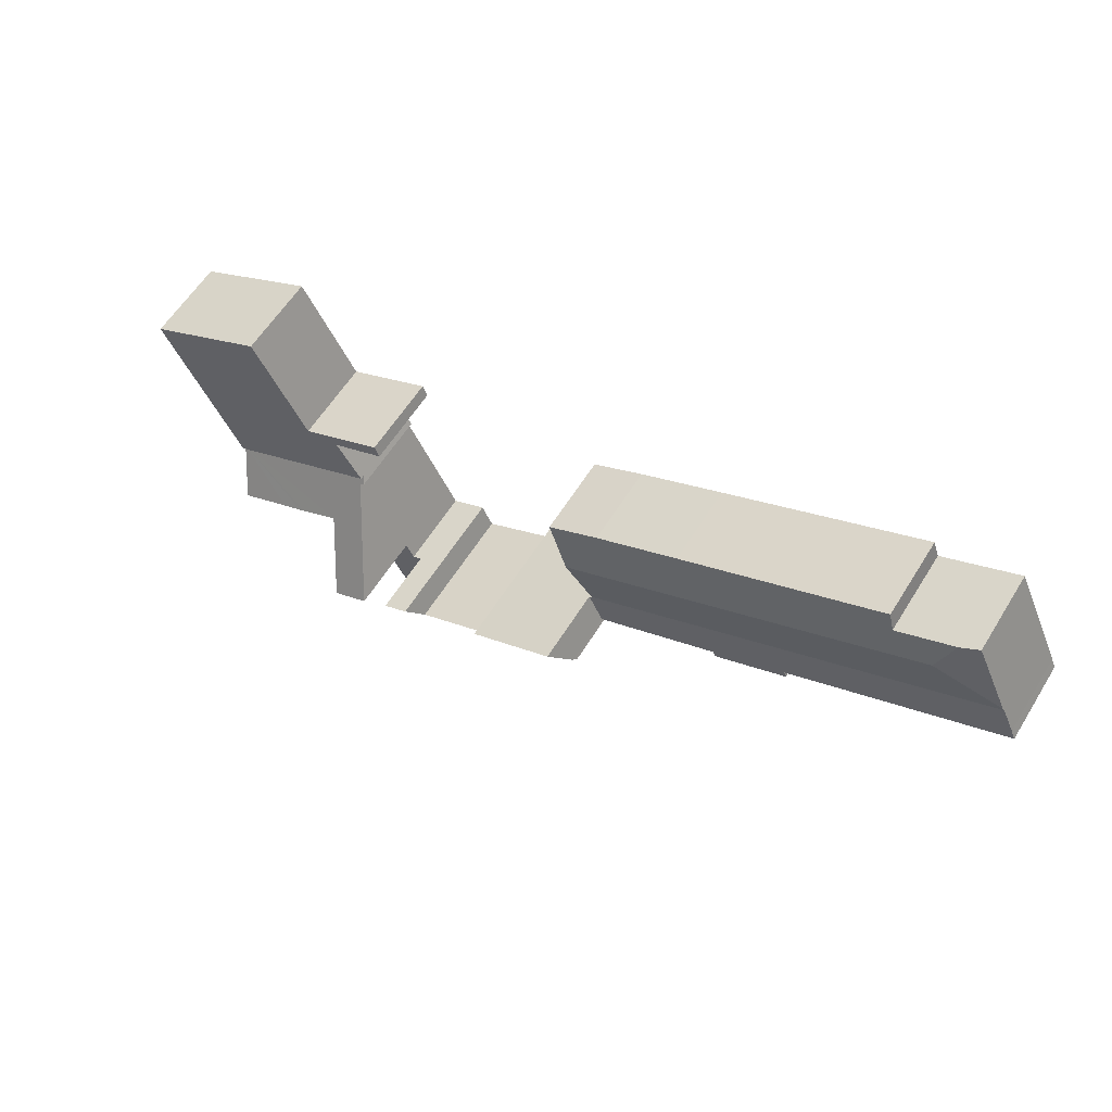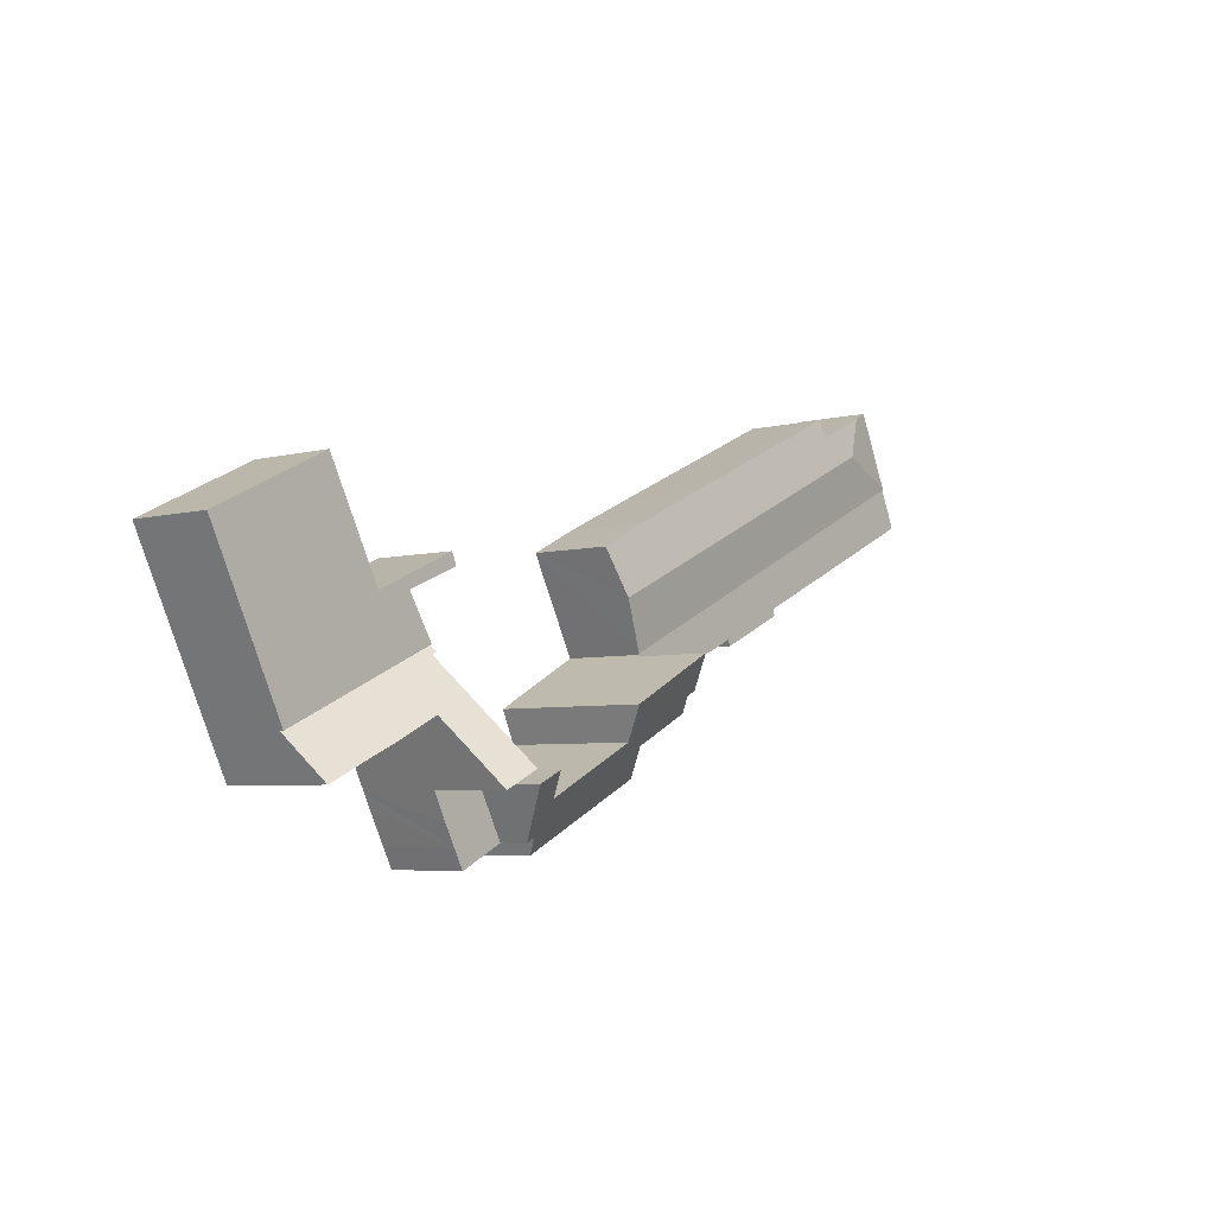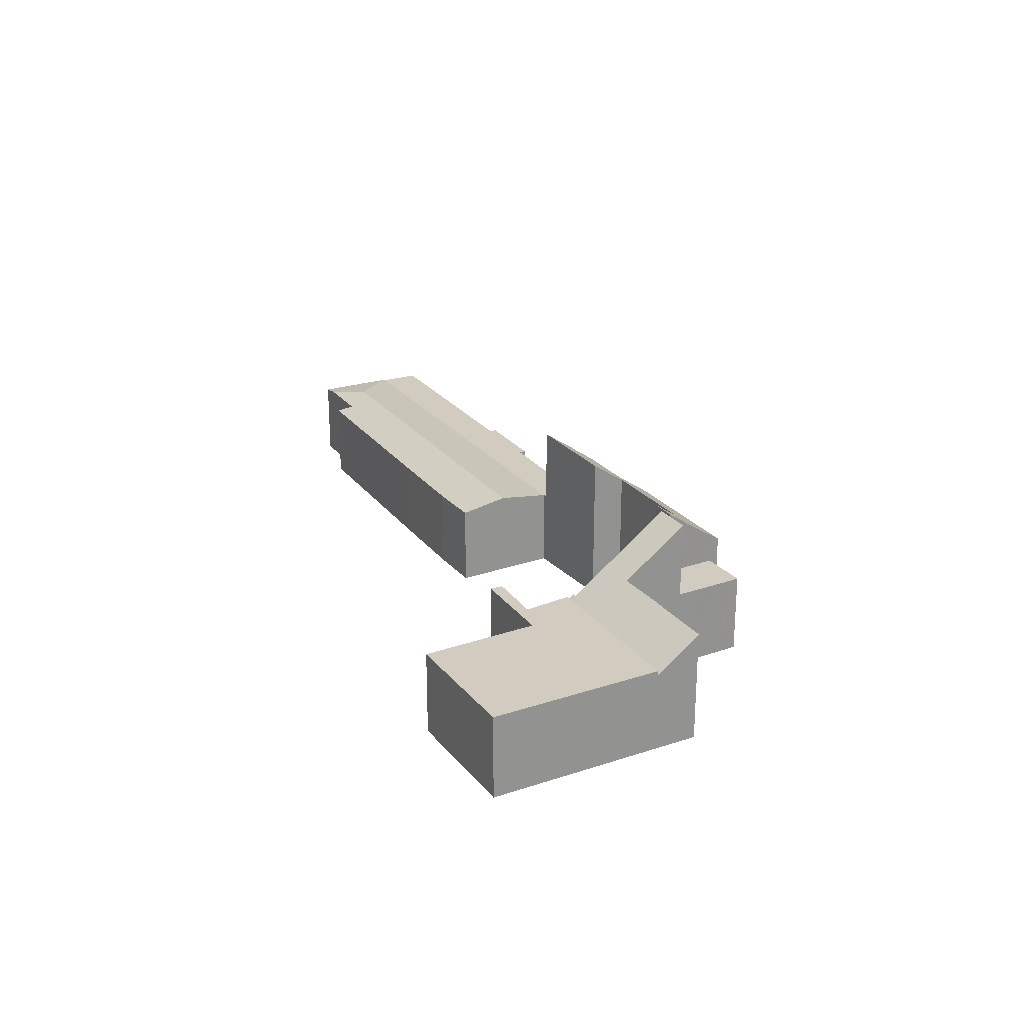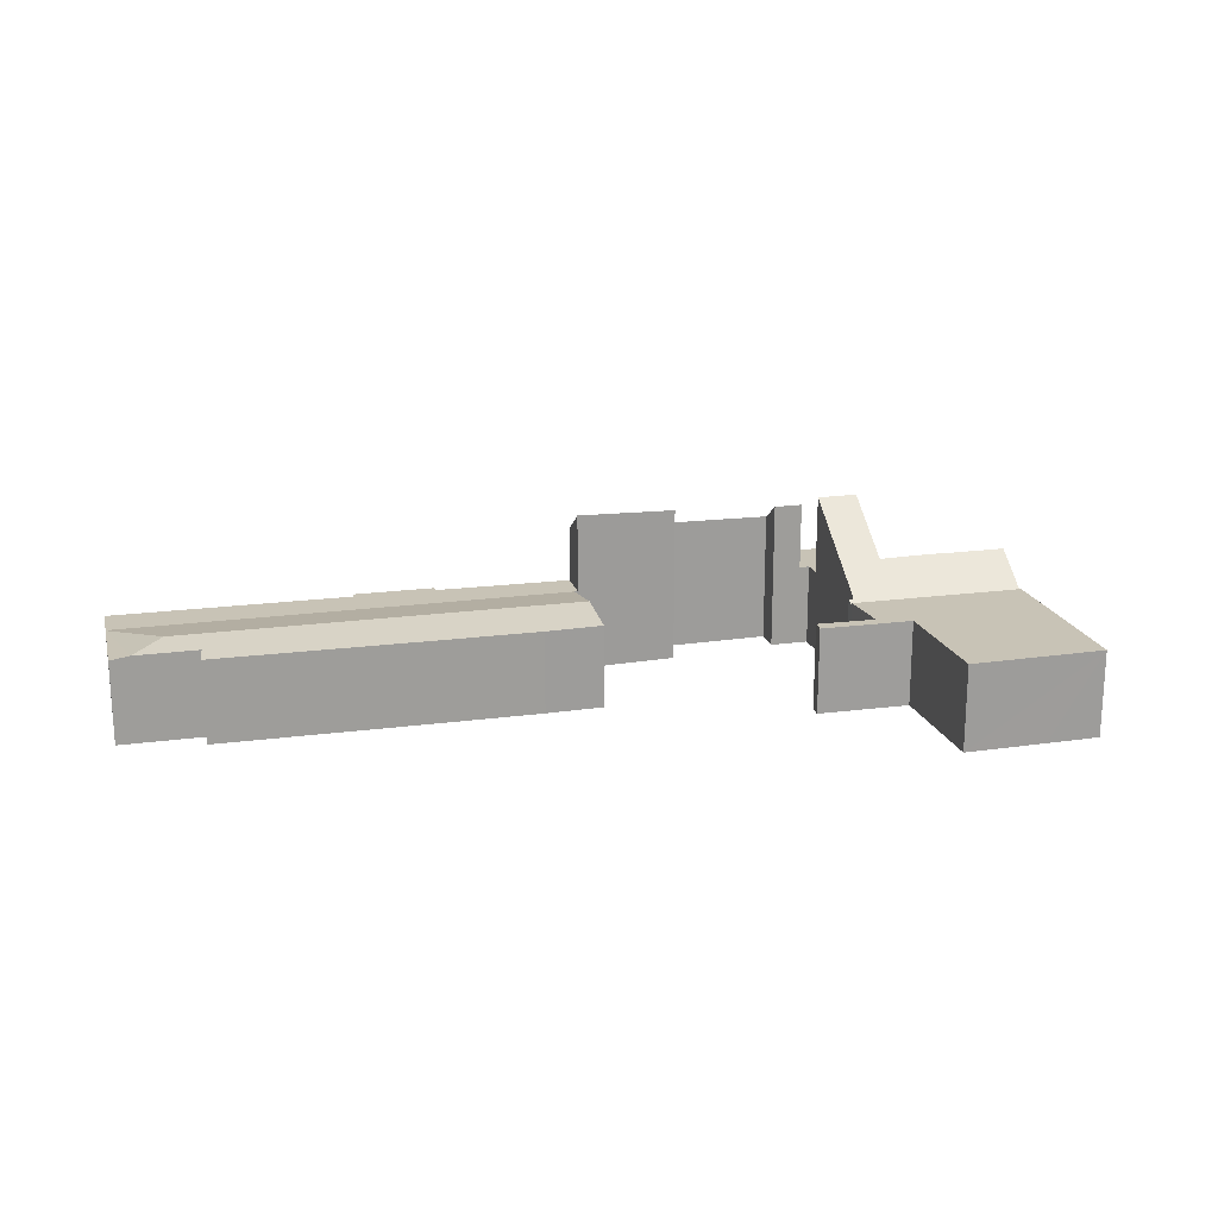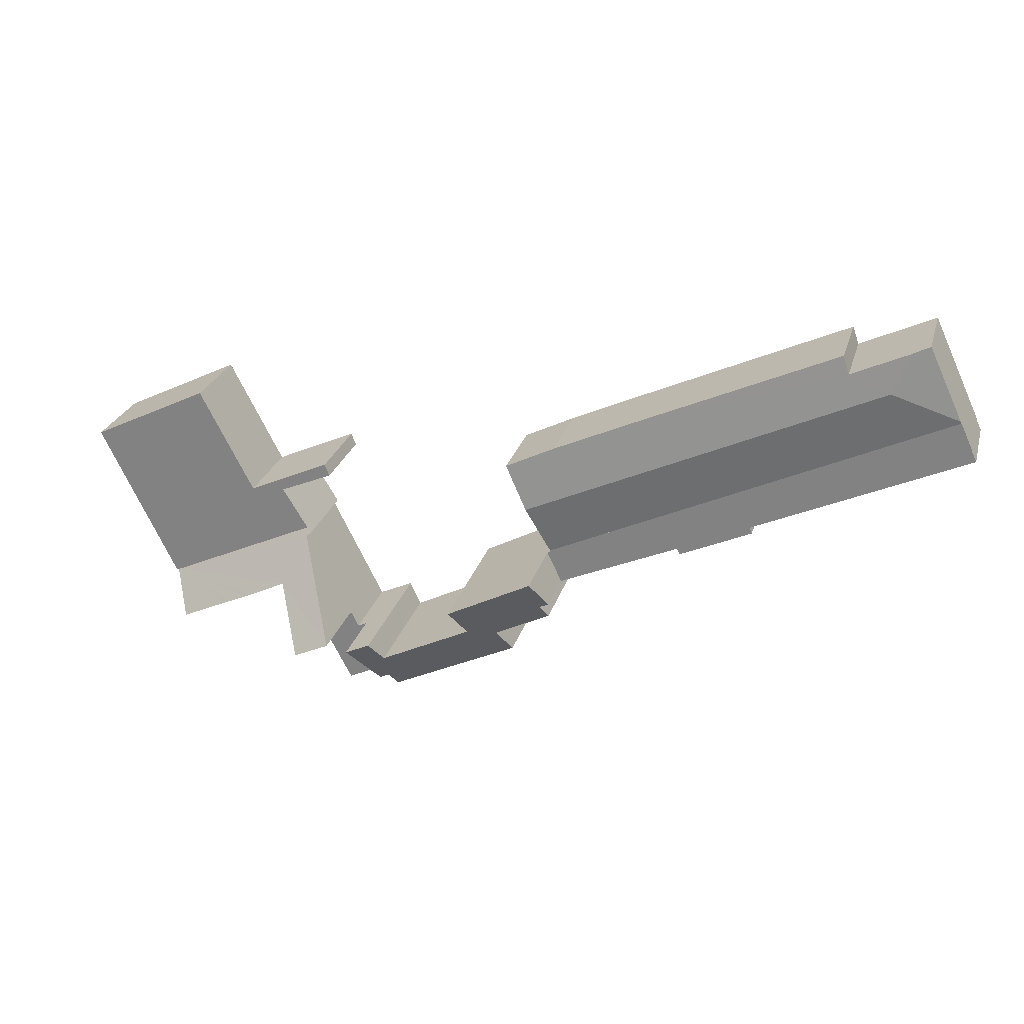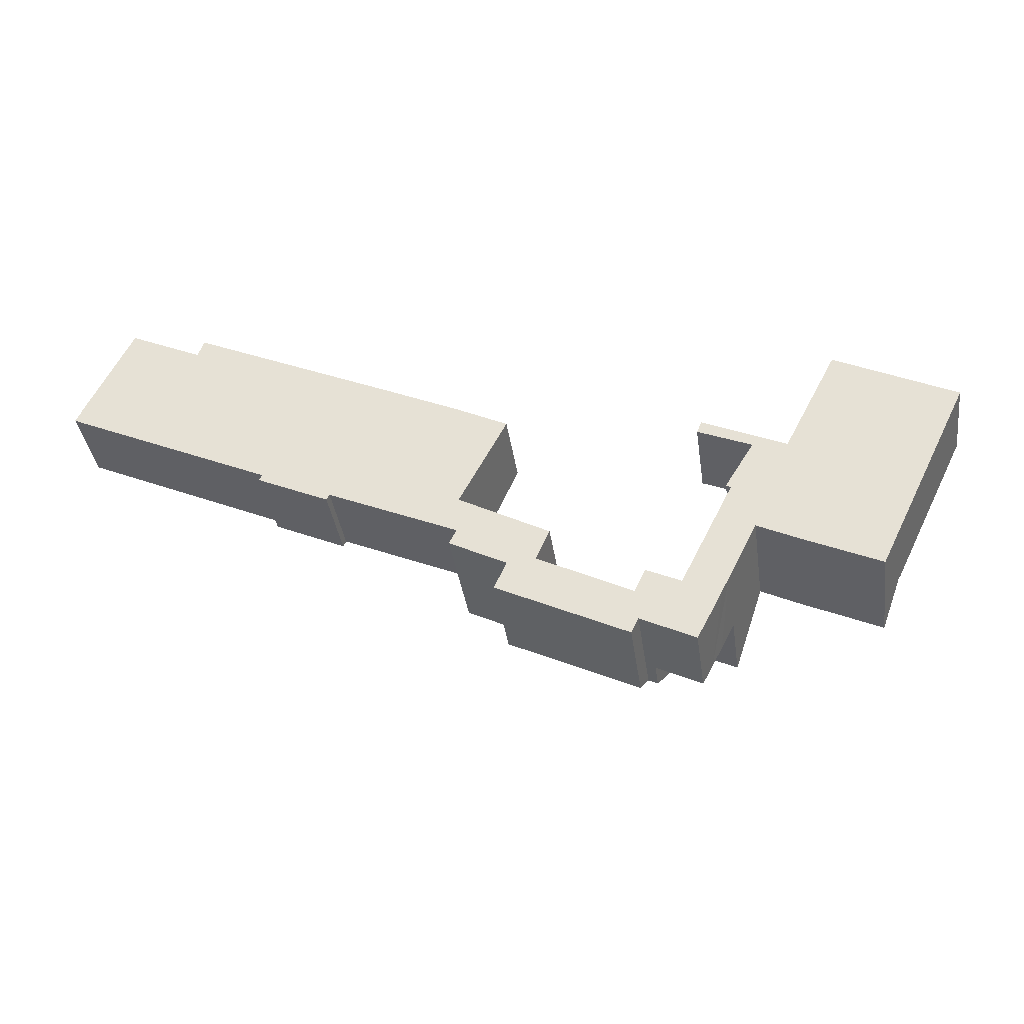
<metadata>
{"format":"obj","ext":"obj","renderer":"f3d","projection":"perspective","resolution":1024,"background":"white","views":[{"elev":60.3,"azim":-148.2,"up":"+Z"},{"elev":-5.0,"azim":129.5,"up":"+Z"},{"elev":24.0,"azim":87.2,"up":"+Y"},{"elev":19.4,"azim":10.9,"up":"+Y"},{"elev":26.0,"azim":-164.7,"up":"+Z"},{"elev":-37.3,"azim":8.2,"up":"+Z"}]}
</metadata>
<code>
v  3.174 3.806 4.724
v  0.835 3.677 1.819
v  2.376 3.675 5.097
v  3.855 4.012 2.883
v  15.03 3.674 0.184
v  5.728 3.807 3.532
v  6.005 3.683 4.32
v  20.05 4.017 -4.699
v  18.78 3.673 -1.56
v  21.08 3.684 -2.712
v  18.94 3.657 -6.847
v  0.792 3.662 1.728
v  2.376 -3.121e-16 5.097
v  0.835 -1.114e-16 1.819
v  0.792 -1.058e-16 1.728
v  5.728 -2.163e-16 3.532
v  3.174 -2.893e-16 4.724
v  6.005 -2.645e-16 4.32
v  15.03 -1.127e-17 0.184
v  18.78 9.552e-17 -1.56
v  21.08 1.661e-16 -2.712
v  18.94 4.193e-16 -6.847
v  20.05 2.877e-16 -4.699
v  27.16 3.635 -14.31
v  29.38 3.635 -14.96
v  29.19 3.635 -15.32
v  29.63 3.635 -14.47
v  30.1 3.635 -13.58
v  30.36 3.635 -13.07
v  28.7 3.635 -12.36
v  28.29 3.635 -12.16
v  30.69 3.635 -12.4
v  29.06 3.635 -11.63
v  28.29 7.449e-16 -12.16
v  28.7 7.566e-16 -12.36
v  29.06 7.121e-16 -11.63
v  30.69 7.593e-16 -12.4
v  27.16 8.764e-16 -14.31
v  30.36 8.003e-16 -13.07
v  29.63 8.863e-16 -14.47
v  30.1 8.318e-16 -13.58
v  29.19 9.383e-16 -15.32
v  29.38 9.162e-16 -14.96
v  30.03 3.813 -3.678
v  31.98 3.813 -5.153
v  29.81 3.813 -4.215
v  31.51 3.813 -4.352
v  32.23 3.813 -4.681
v  32.22 3.813 -5.256
v  33.78 3.813 -5.385
v  38.16 3.813 -10.44
v  31.07 3.813 -7.145
v  33.79 3.813 -5.373
v  36.22 3.813 -0.665
v  39.5 3.813 -2.28
v  41.65 3.813 -3.336
v  38.19 3.813 -10.45
v  38.57 3.813 -9.653
v  39.39 3.813 -7.973
v  33.78 3.297e-16 -5.385
v  36.22 4.072e-17 -0.665
v  33.79 3.29e-16 -5.373
v  31.07 4.375e-16 -7.145
v  32.22 3.218e-16 -5.256
v  39.5 1.396e-16 -2.28
v  41.65 2.043e-16 -3.336
v  30.03 2.252e-16 -3.678
v  32.23 2.866e-16 -4.681
v  31.51 2.665e-16 -4.352
v  39.39 4.882e-16 -7.973
v  38.57 5.911e-16 -9.653
v  38.19 6.396e-16 -10.45
v  38.16 6.39e-16 -10.44
v  29.81 2.581e-16 -4.215
v  31.98 3.155e-16 -5.153
v  18.4 3.635 -8.41
v  18.91 3.635 -6.897
v  19.07 3.635 -6.982
v  9.506 3.635 -4.717
v  9.616 3.635 -4.437
v  10.33 3.635 -5.096
v  0.792 3.635 1.728
v  18.94 3.635 -6.847
v  12.91 3.635 -5.953
v  12.78 3.635 -6.216
v  11.96 3.635 -5.845
v  0.224 3.635 0.471
v  0 3.635 2.226e-16
v  0.204 3.635 0.478
v  18.4 5.15e-16 -8.41
v  12.91 3.645e-16 -5.953
v  12.78 3.806e-16 -6.216
v  10.33 3.12e-16 -5.096
v  9.506 2.888e-16 -4.717
v  11.96 3.579e-16 -5.845
v  9.616 2.717e-16 -4.437
v  0 0 0
v  18.91 4.223e-16 -6.897
v  19.07 4.275e-16 -6.982
v  0.224 -2.884e-17 0.471
v  0.204 -2.927e-17 0.478
v  19.07 7.104 -6.982
v  18.84 6.04 -8.609
v  18.4 6.033 -8.41
v  23.02 6.939 -9.114
v  21.11 5.454 -10.64
v  22.39 5.893 -10.53
v  26.41 4.444 -14.79
v  20.54 4.518 -11.89
v  26.65 5.801 -12.69
v  27.14 6.593 -11.63
v  26.75 4.958 -14.11
v  28.29 6.596 -12.16
v  27.16 4.952 -14.31
v  18.51 5.527 -9.29
v  22.39 6.445e-16 -10.53
v  26.65 7.769e-16 -12.69
v  27.14 7.121e-16 -11.63
v  23.02 5.581e-16 -9.114
v  21.11 6.513e-16 -10.64
v  20.54 7.282e-16 -11.89
v  18.84 5.271e-16 -8.609
v  18.51 5.688e-16 -9.29
v  26.75 8.639e-16 -14.11
v  26.41 9.056e-16 -14.79
v  38.19 3.623 -10.45
v  37.3 5.049 -12.25
v  38.16 3.623 -10.44
v  29.06 7.137 -11.63
v  32.02 5.038 -9.755
v  30.69 7.141 -12.4
v  31.11 3.886 -7.535
v  31.07 3.647 -7.145
v  30.9 3.874 -7.42
v  37.22 5.05 -12.21
v  35.17 5.052 -11.26
v  34.96 5.053 -11.15
v  34.03 5.061 -10.73
v  33.79 5.059 -10.62
v  37.3 7.502e-16 -12.25
v  32.02 5.973e-16 -9.755
v  37.22 7.478e-16 -12.21
v  34.03 6.573e-16 -10.73
v  35.17 6.892e-16 -11.26
v  34.96 6.83e-16 -11.15
v  33.79 6.502e-16 -10.62
v  31.11 4.614e-16 -7.535
v  30.9 4.543e-16 -7.42
g defaultobject
f 1 2 3
f 2 1 4
f 5 6 7
f 6 4 1
f 4 6 8
f 8 6 5
f 8 5 9
f 8 9 10
f 11 4 8
f 4 11 12
f 4 12 2
f 2 13 3
f 13 2 12
f 13 12 14
f 14 12 15
f 13 1 3
f 1 13 6
f 6 13 16
f 16 13 17
f 18 5 7
f 5 18 19
f 5 19 9
f 9 19 20
f 9 21 10
f 21 9 20
f 16 7 6
f 7 16 18
f 21 8 10
f 8 21 11
f 11 21 22
f 22 21 23
f 11 15 12
f 15 11 22
f 18 16 19
f 20 23 21
f 23 20 22
f 22 20 15
f 15 20 19
f 15 19 16
f 15 16 17
f 15 17 14
f 14 17 13
f 24 25 26
f 25 24 27
f 27 24 28
f 28 24 29
f 29 24 30
f 30 24 31
f 29 30 32
f 33 32 30
f 34 30 31
f 30 34 35
f 36 32 33
f 32 36 37
f 35 33 30
f 33 35 36
f 38 31 24
f 31 38 34
f 37 29 32
f 29 37 28
f 28 37 27
f 27 37 39
f 27 39 40
f 40 39 41
f 40 25 27
f 25 40 26
f 26 40 42
f 42 40 43
f 42 24 26
f 24 42 38
f 38 35 34
f 35 38 37
f 37 38 39
f 39 38 41
f 41 38 40
f 40 38 43
f 43 38 42
f 37 36 35
f 44 45 46
f 45 44 47
f 45 47 48
f 45 48 49
f 49 48 50
f 49 51 52
f 51 49 50
f 51 50 53
f 51 53 54
f 51 54 55
f 51 55 56
f 51 56 57
f 57 56 58
f 58 56 59
f 60 53 50
f 53 60 54
f 54 60 61
f 61 60 62
f 63 49 52
f 49 63 64
f 61 55 54
f 55 61 56
f 56 61 65
f 56 65 66
f 67 47 44
f 47 67 48
f 48 67 50
f 50 67 60
f 60 67 68
f 68 67 69
f 66 59 56
f 59 66 70
f 59 70 58
f 58 70 57
f 57 70 71
f 57 71 72
f 72 51 57
f 51 72 73
f 73 52 51
f 52 73 63
f 64 45 49
f 45 64 46
f 46 64 74
f 74 64 75
f 74 44 46
f 44 74 67
f 74 69 67
f 69 74 75
f 69 75 68
f 68 75 60
f 60 75 64
f 60 64 63
f 60 63 73
f 60 73 65
f 65 73 66
f 66 73 70
f 70 73 71
f 71 73 72
f 62 65 61
f 65 62 60
f 76 77 78
f 79 80 81
f 77 82 83
f 82 77 76
f 82 76 84
f 82 84 85
f 82 85 86
f 82 86 80
f 80 86 81
f 82 80 87
f 87 80 88
f 89 82 87
f 90 84 76
f 84 90 91
f 92 86 85
f 86 92 81
f 81 92 79
f 79 92 93
f 79 93 94
f 93 92 95
f 96 88 80
f 88 96 97
f 91 85 84
f 85 91 92
f 22 77 83
f 77 22 98
f 99 76 78
f 76 99 90
f 94 80 79
f 80 94 96
f 97 87 88
f 87 97 100
f 101 82 89
f 82 101 15
f 100 89 87
f 89 100 101
f 15 83 82
f 83 15 22
f 98 78 77
f 78 98 99
f 96 100 97
f 90 98 91
f 98 90 99
f 100 15 101
f 15 100 22
f 22 100 96
f 22 96 94
f 22 94 93
f 22 93 91
f 91 93 95
f 91 95 92
f 22 91 98
f 102 103 104
f 103 102 105
f 103 105 106
f 106 105 107
f 106 108 109
f 108 106 107
f 108 107 110
f 108 110 111
f 108 111 112
f 112 111 113
f 112 113 114
f 106 115 103
f 116 110 107
f 110 116 117
f 111 34 113
f 34 111 118
f 99 105 102
f 105 99 119
f 110 118 111
f 118 110 117
f 109 120 106
f 120 109 121
f 115 122 103
f 122 115 123
f 104 99 102
f 99 104 90
f 34 114 113
f 114 34 38
f 124 108 112
f 108 124 125
f 119 107 105
f 107 119 116
f 114 124 112
f 124 114 38
f 108 121 109
f 121 108 125
f 106 123 115
f 123 106 120
f 122 104 103
f 104 122 90
f 120 122 123
f 125 120 121
f 120 125 116
f 116 125 117
f 117 125 118
f 118 125 124
f 118 124 34
f 34 124 38
f 122 99 90
f 99 122 119
f 119 122 120
f 119 120 116
f 126 127 128
f 129 130 131
f 130 129 132
f 130 132 128
f 128 132 133
f 133 132 134
f 135 128 127
f 128 135 136
f 128 136 137
f 128 137 138
f 128 138 139
f 128 139 130
f 63 128 133
f 128 63 73
f 73 126 128
f 126 73 72
f 126 140 127
f 140 126 72
f 130 37 131
f 37 130 141
f 140 135 127
f 135 140 136
f 136 140 137
f 137 140 138
f 138 140 142
f 138 142 143
f 143 142 144
f 143 144 145
f 143 139 138
f 139 143 130
f 130 143 141
f 141 143 146
f 37 129 131
f 129 37 36
f 147 134 132
f 134 147 148
f 36 132 129
f 132 36 147
f 148 133 134
f 133 148 63
f 37 147 36
f 147 63 148
f 63 147 73
f 73 147 141
f 141 147 37
f 73 141 146
f 73 146 143
f 73 143 145
f 73 145 144
f 73 144 142
f 73 142 140
f 73 140 72

</code>
